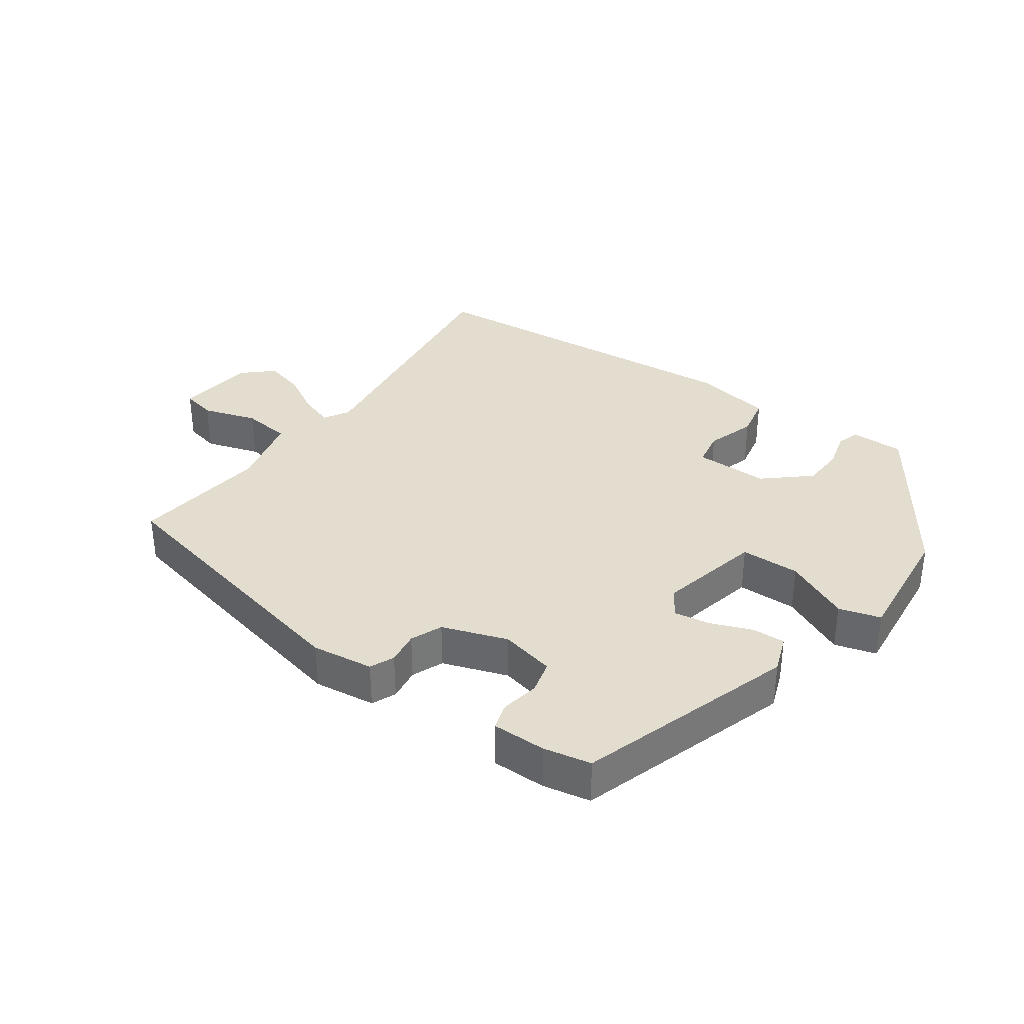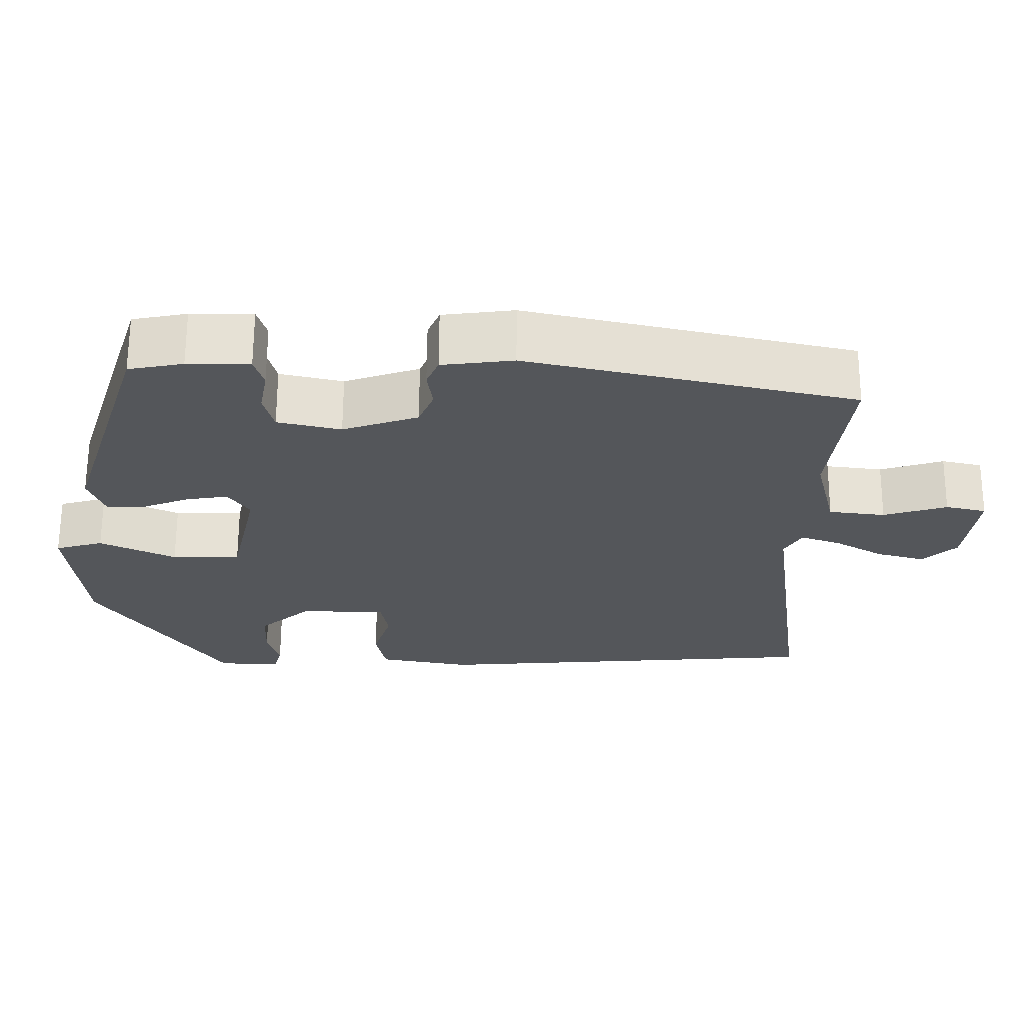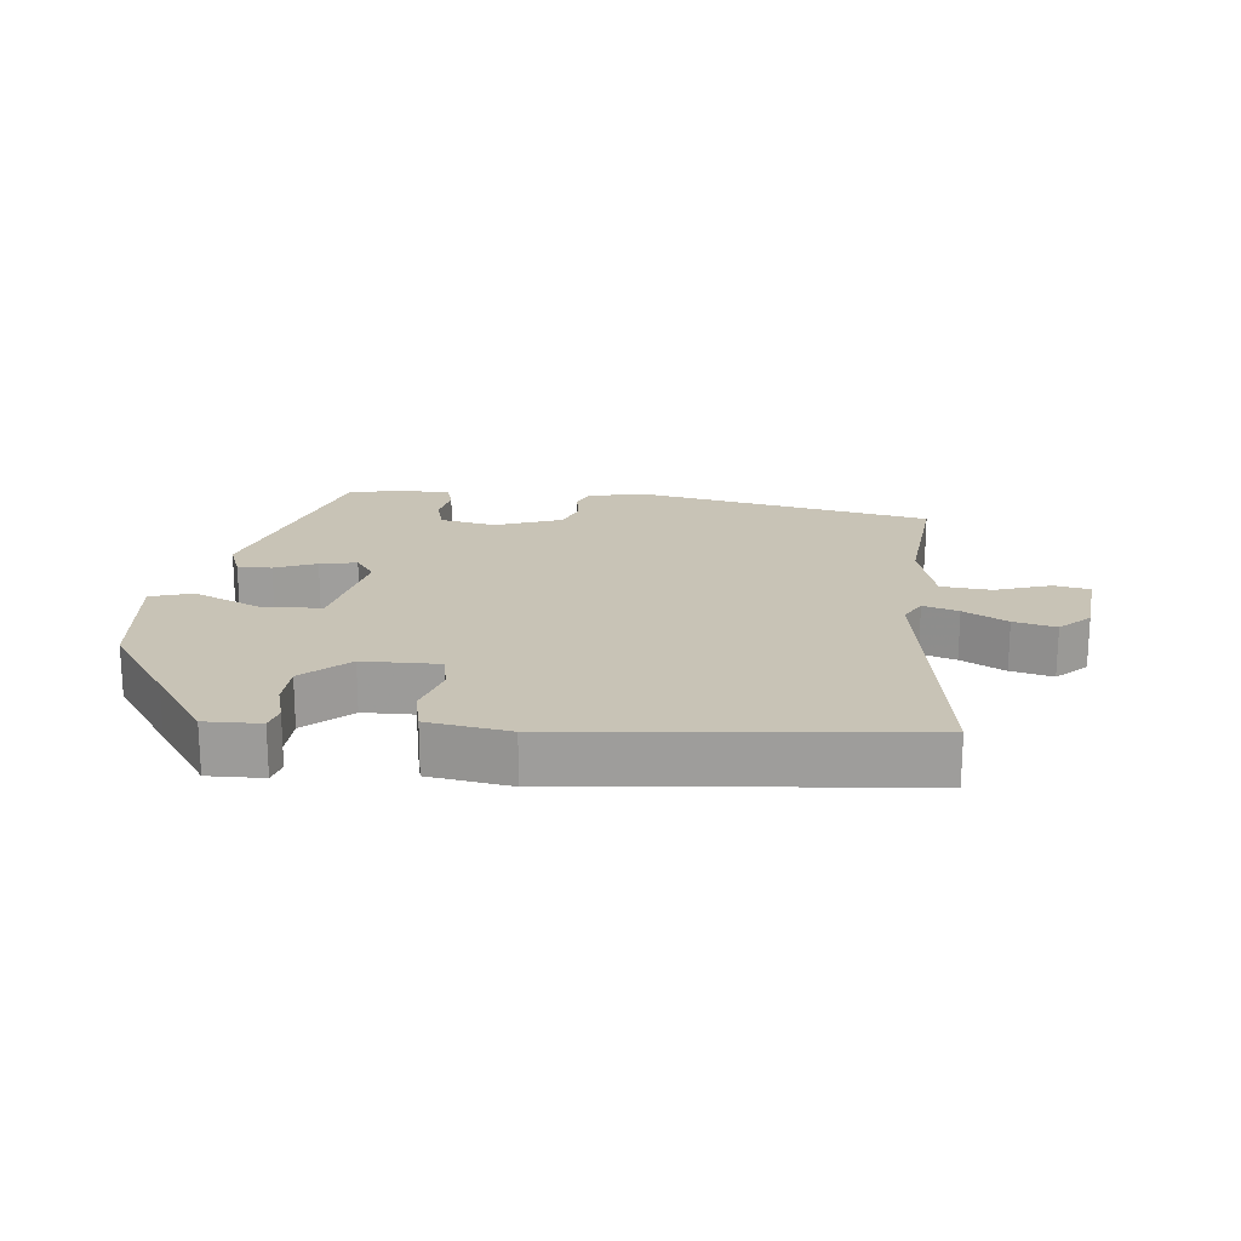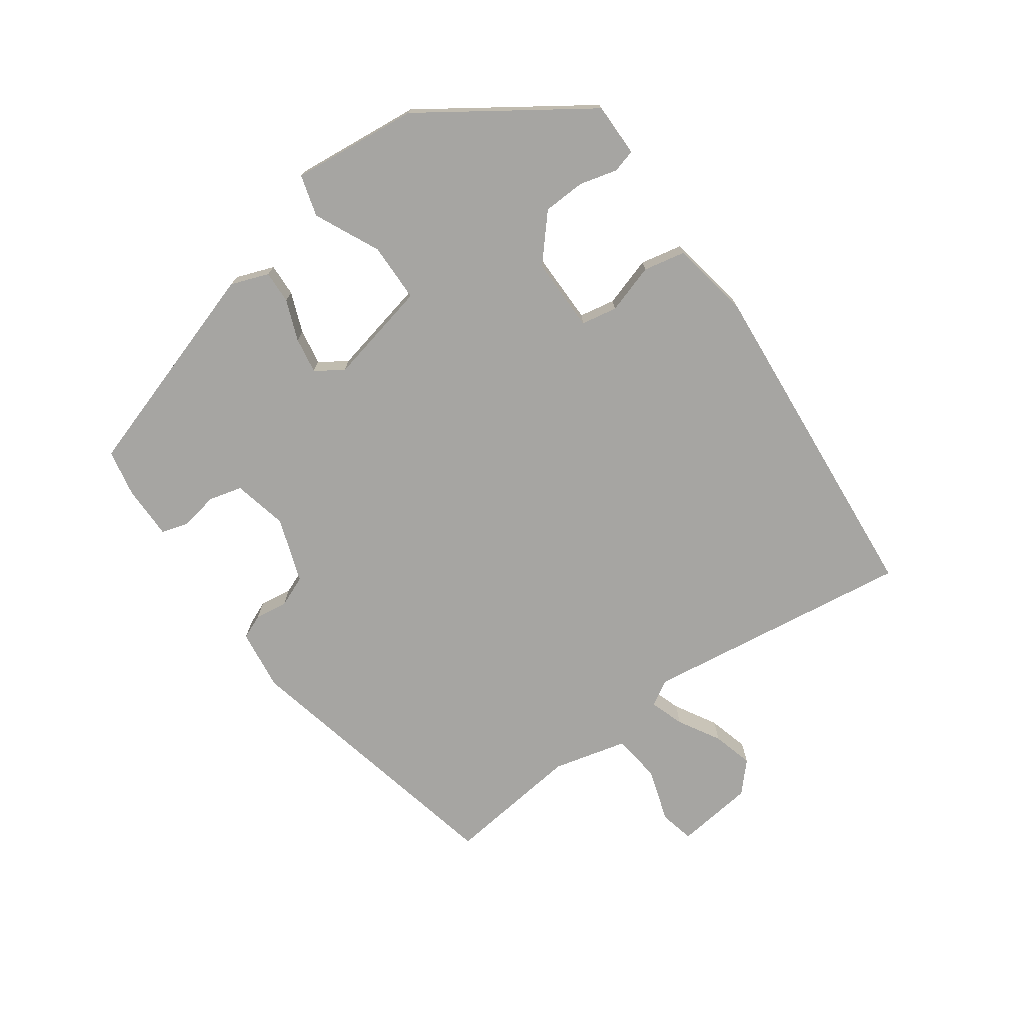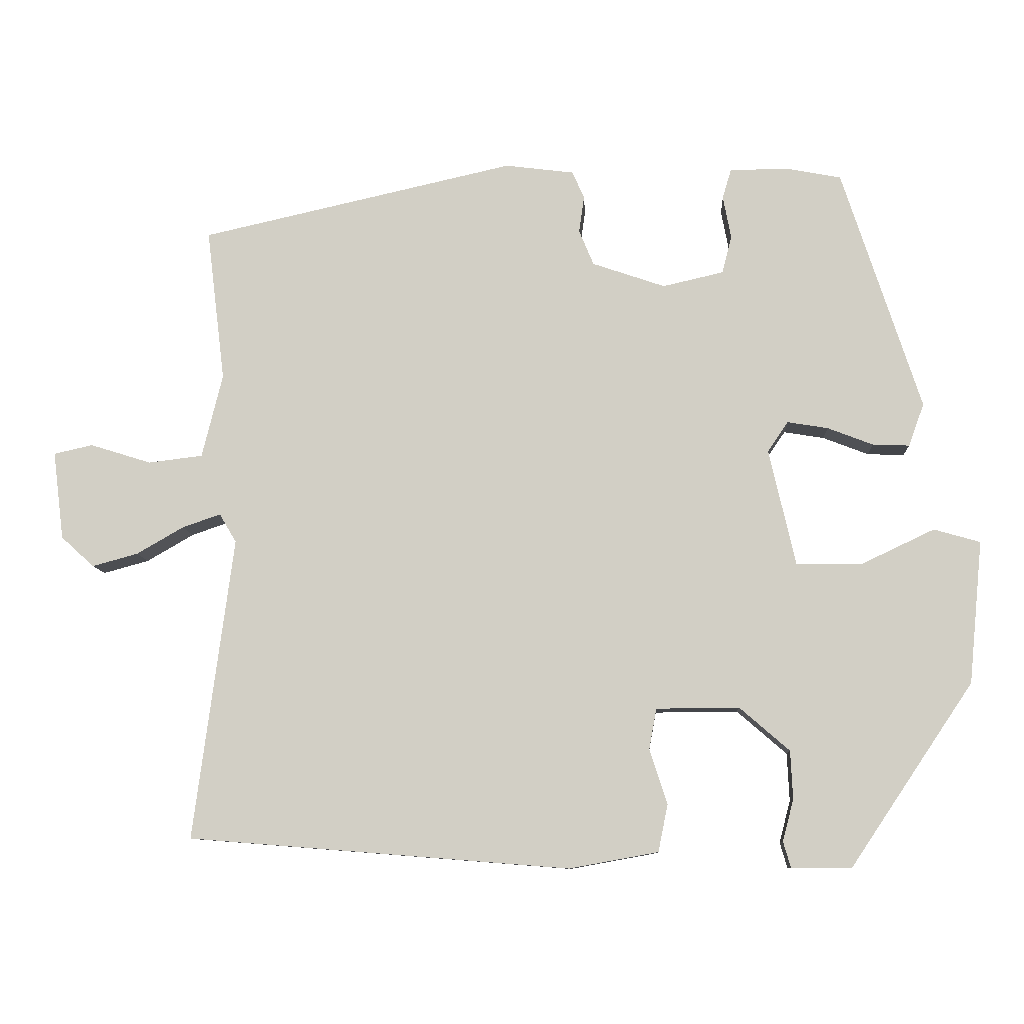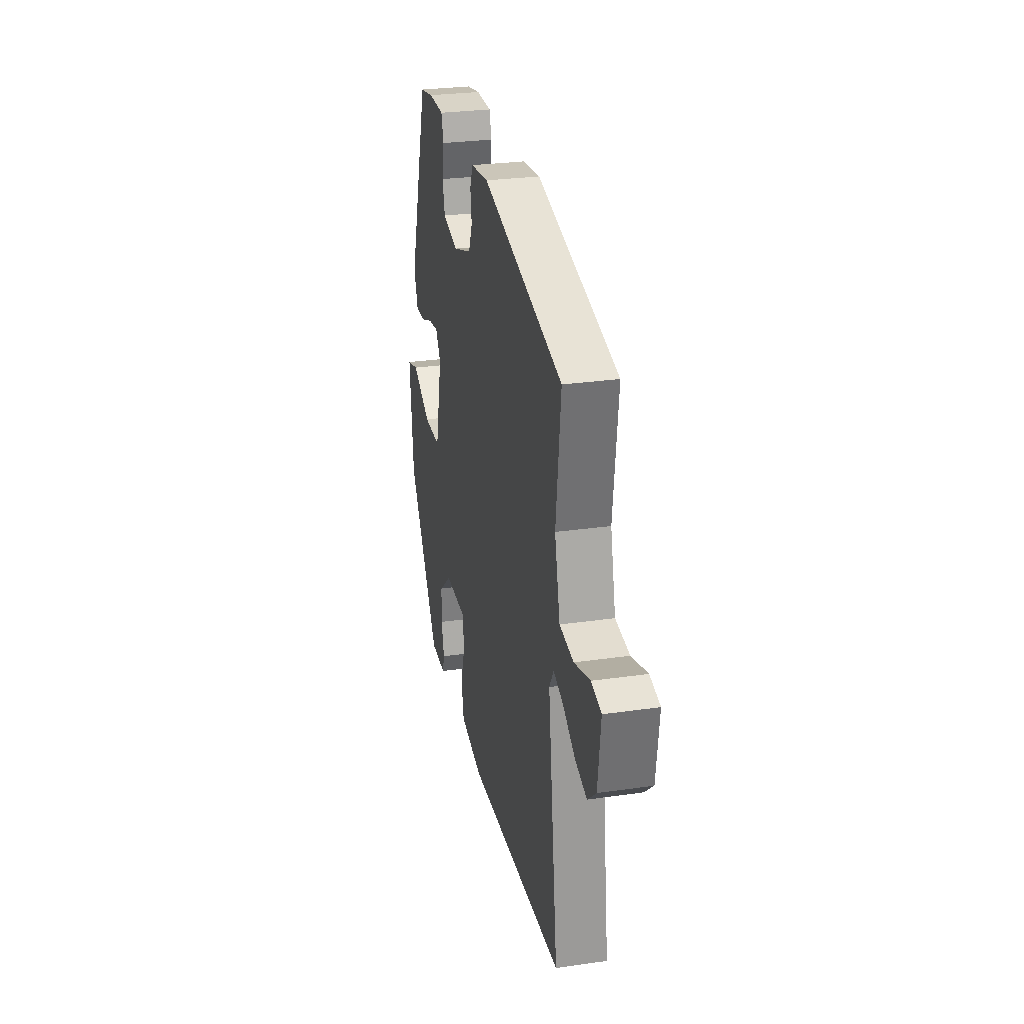
<metadata>
{"format":"obj","ext":"obj","renderer":"f3d","projection":"perspective","resolution":1024,"background":"white","views":[{"elev":34.8,"azim":35.3,"up":"+Y"},{"elev":64.5,"azim":-179.7,"up":"+Z"},{"elev":19.5,"azim":-175.3,"up":"+Y"},{"elev":-73.6,"azim":125.3,"up":"+Y"},{"elev":-9.5,"azim":3.1,"up":"+Z"},{"elev":28.4,"azim":-102.2,"up":"+Z"}]}
</metadata>
<code>
v -0.527 0.07 -0.44
v -0.473 0.07 -0.029
v -0.496 0.07 0.01
v -0.548 0.07 -0.008
v -0.612 0.07 -0.045
v -0.674 0.07 -0.062
v -0.719 0.07 -0.021
v -0.734 0.07 0.099
v -0.681 0.07 0.111
v -0.598 0.07 0.085
v -0.524 0.07 0.094
v -0.496 0.07 0.208
v -0.521 0.07 0.416
v -0.093 0.07 0.512
v 0.001 0.07 0.5
v 0.017 0.07 0.463
v 0.01 0.07 0.413
v 0.03 0.07 0.365
v 0.129 0.07 0.331
v 0.212 0.07 0.35
v 0.225 0.07 0.401
v 0.214 0.07 0.459
v 0.226 0.07 0.5
v 0.308 0.07 0.5
v 0.38 0.07 0.486
v 0.487 0.07 0.156
v 0.466 0.07 0.098
v 0.416 0.07 0.1
v 0.354 0.07 0.124
v 0.299 0.07 0.133
v 0.271 0.07 0.092
v 0.307 0.07 -0.066
v 0.397 0.07 -0.067
v 0.496 0.07 -0.02
v 0.559 0.07 -0.038
v 0.54 0.07 -0.232
v 0.451 0.07 -0.364
v 0.373 0.07 -0.48
v 0.291 0.07 -0.48
v 0.281 0.07 -0.445
v 0.296 0.07 -0.388
v 0.293 0.07 -0.323
v 0.225 0.07 -0.264
v 0.112 0.07 -0.265
v 0.102 0.07 -0.32
v 0.126 0.07 -0.395
v 0.113 0.07 -0.459
v -0.008 0.07 -0.481
v -0.527 0 -0.44
v -0.473 0 -0.029
v -0.496 0 0.01
v -0.548 0 -0.008
v -0.612 0 -0.045
v -0.674 0 -0.062
v -0.719 0 -0.021
v -0.734 0 0.099
v -0.681 0 0.111
v -0.598 0 0.085
v -0.524 0 0.094
v -0.496 0 0.208
v -0.521 0 0.416
v -0.093 0 0.512
v 0.001 0 0.5
v 0.017 0 0.463
v 0.01 0 0.413
v 0.03 0 0.365
v 0.129 0 0.331
v 0.212 0 0.35
v 0.225 0 0.401
v 0.214 0 0.459
v 0.226 0 0.5
v 0.308 0 0.5
v 0.38 0 0.486
v 0.487 0 0.156
v 0.466 0 0.098
v 0.416 0 0.1
v 0.354 0 0.124
v 0.299 0 0.133
v 0.271 0 0.092
v 0.307 0 -0.066
v 0.397 0 -0.067
v 0.496 0 -0.02
v 0.559 0 -0.038
v 0.54 0 -0.232
v 0.451 0 -0.364
v 0.373 0 -0.48
v 0.291 0 -0.48
v 0.281 0 -0.445
v 0.296 0 -0.388
v 0.293 0 -0.323
v 0.225 0 -0.264
v 0.112 0 -0.265
v 0.102 0 -0.32
v 0.126 0 -0.395
v 0.113 0 -0.459
v -0.008 0 -0.481
f 48 1 2
f 47 48 2
f 46 47 2
f 45 46 2
f 44 45 2 3
f 43 44 3
f 39 40 41
f 38 39 41
f 37 38 41
f 37 41 42
f 36 37 42
f 35 36 42
f 34 35 42
f 33 34 42
f 32 33 42 43
f 27 28 29
f 26 27 29
f 25 26 29
f 24 25 29
f 23 24 29
f 22 23 29
f 21 22 29
f 20 21 29 30
f 19 20 30 31
f 15 16 17
f 14 15 17
f 13 14 17
f 12 13 17
f 11 12 17 18
f 8 9 10
f 7 8 10
f 6 7 10
f 5 6 10
f 4 5 10
f 3 4 10 11
f 31 32 43
f 19 31 43
f 18 19 43
f 11 18 43
f 3 11 43
f 50 49 96
f 50 96 95
f 50 95 94
f 50 94 93
f 51 50 93 92
f 51 92 91
f 89 88 87
f 89 87 86
f 89 86 85
f 90 89 85
f 90 85 84
f 90 84 83
f 90 83 82
f 90 82 81
f 91 90 81 80
f 77 76 75
f 77 75 74
f 77 74 73
f 77 73 72
f 77 72 71
f 77 71 70
f 77 70 69
f 78 77 69 68
f 79 78 68 67
f 65 64 63
f 65 63 62
f 65 62 61
f 65 61 60
f 66 65 60 59
f 58 57 56
f 58 56 55
f 58 55 54
f 58 54 53
f 58 53 52
f 59 58 52 51
f 91 80 79
f 91 79 67
f 91 67 66
f 91 66 59
f 91 59 51
f 1 49 50 2
f 2 50 51 3
f 3 51 52 4
f 4 52 53 5
f 5 53 54 6
f 6 54 55 7
f 7 55 56 8
f 8 56 57 9
f 9 57 58 10
f 10 58 59 11
f 11 59 60 12
f 12 60 61 13
f 13 61 62 14
f 14 62 63 15
f 15 63 64 16
f 16 64 65 17
f 17 65 66 18
f 18 66 67 19
f 19 67 68 20
f 20 68 69 21
f 21 69 70 22
f 22 70 71 23
f 23 71 72 24
f 24 72 73 25
f 25 73 74 26
f 26 74 75 27
f 27 75 76 28
f 28 76 77 29
f 29 77 78 30
f 30 78 79 31
f 31 79 80 32
f 32 80 81 33
f 33 81 82 34
f 34 82 83 35
f 35 83 84 36
f 36 84 85 37
f 37 85 86 38
f 38 86 87 39
f 39 87 88 40
f 40 88 89 41
f 41 89 90 42
f 42 90 91 43
f 43 91 92 44
f 44 92 93 45
f 45 93 94 46
f 46 94 95 47
f 47 95 96 48
f 48 96 49 1

</code>
